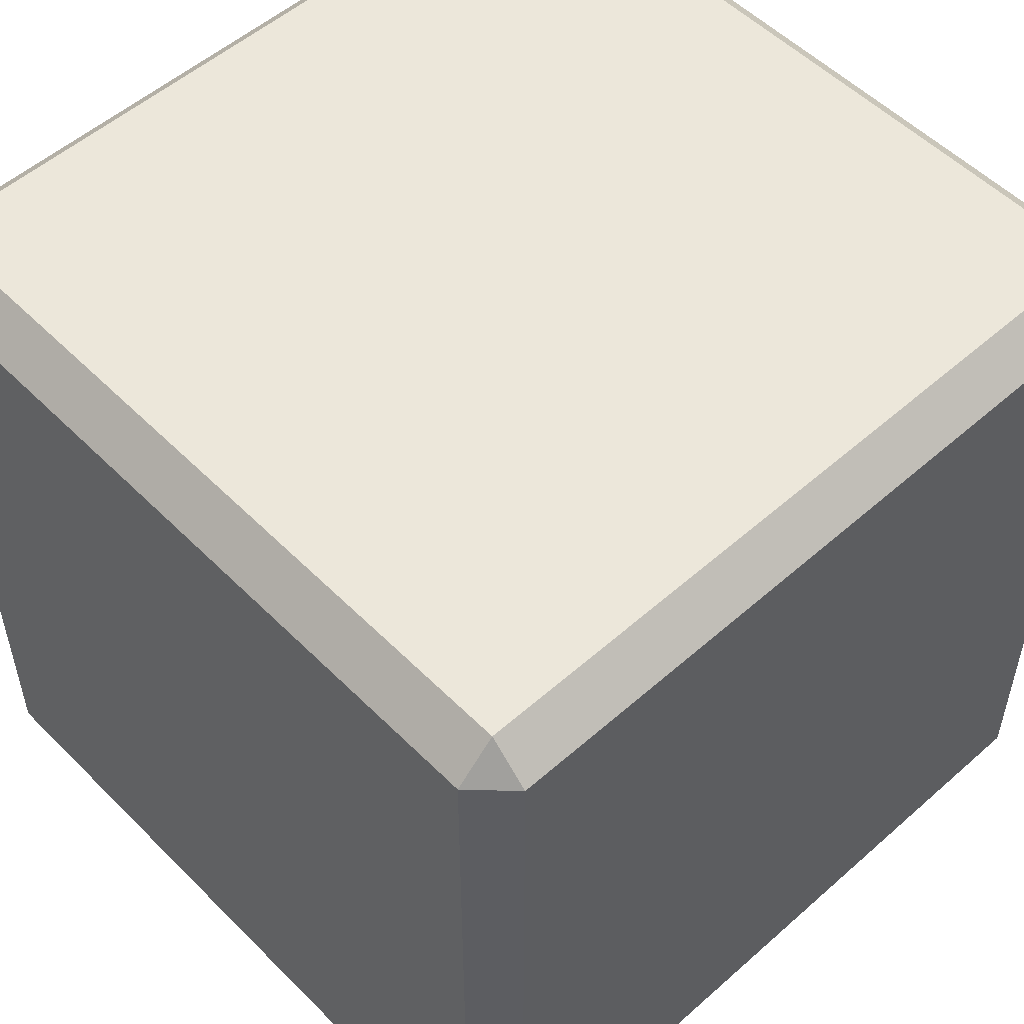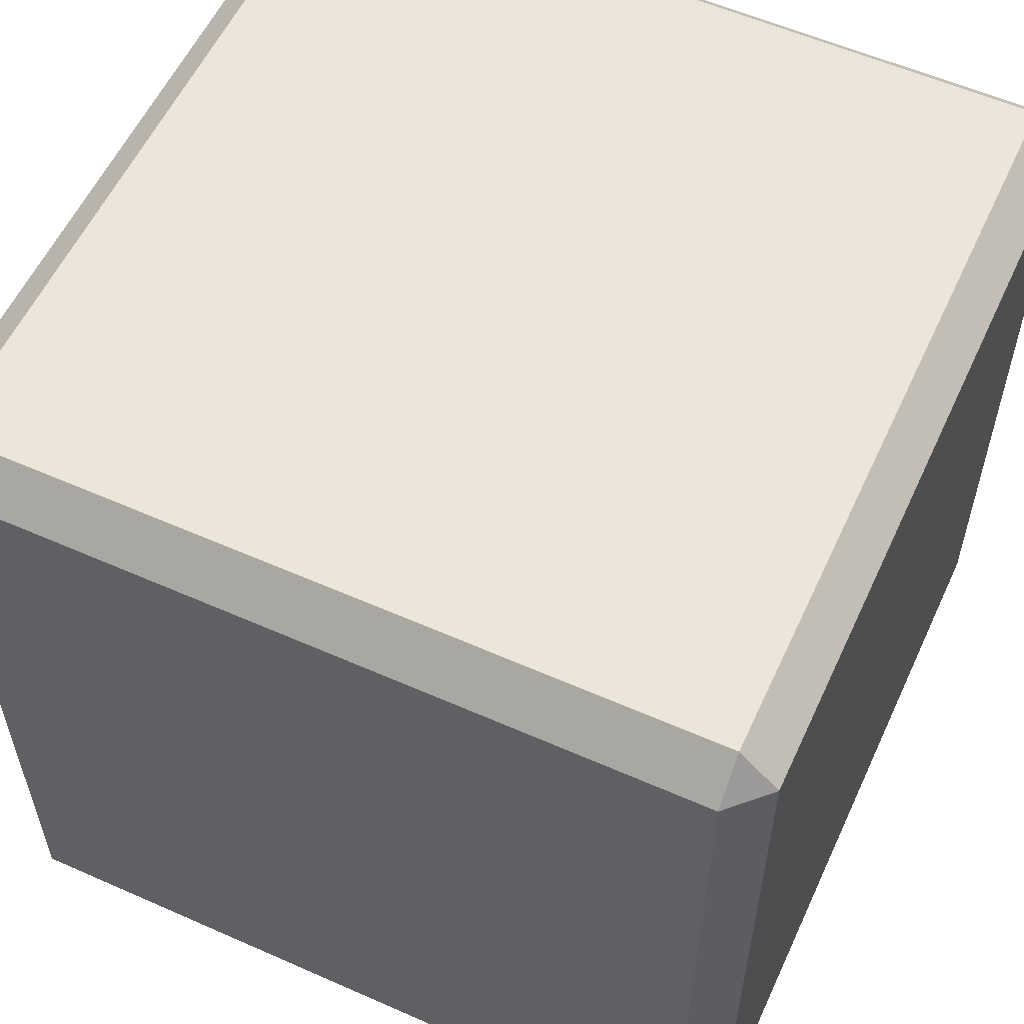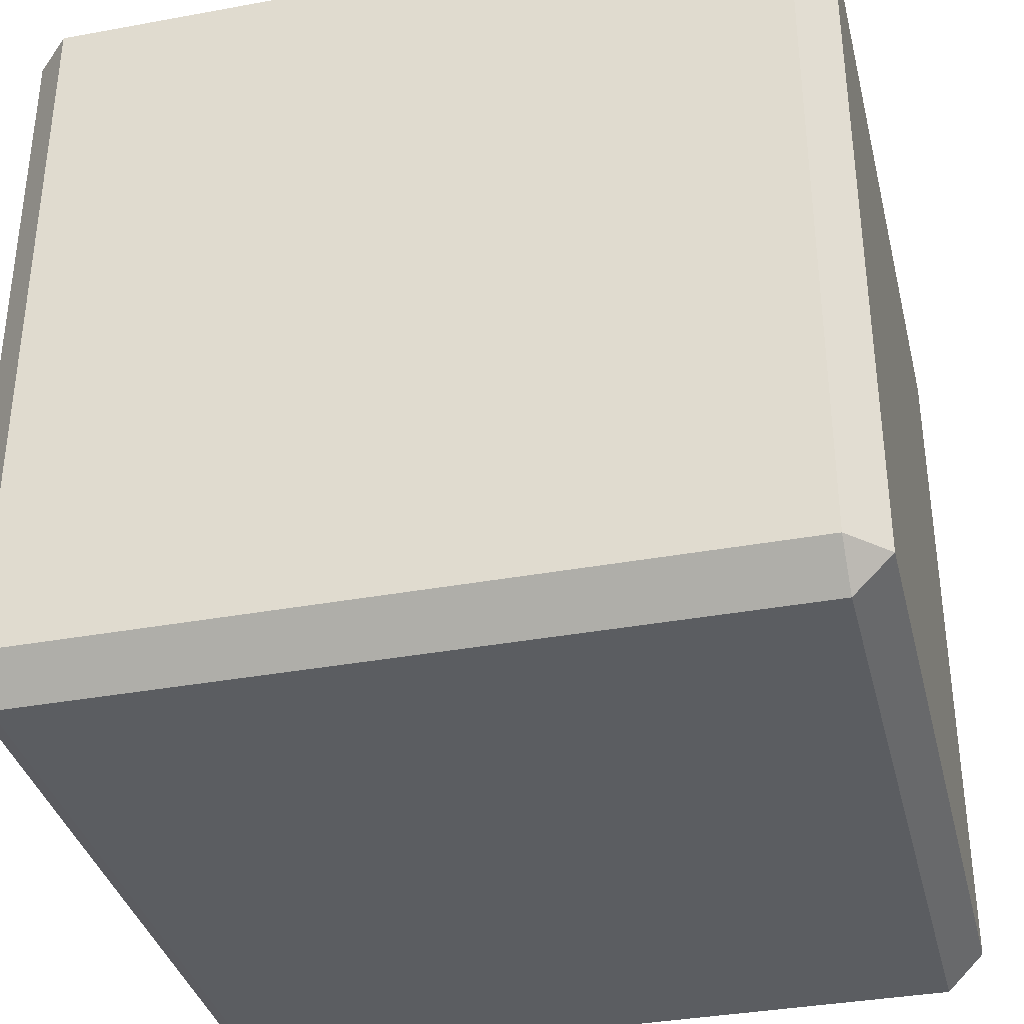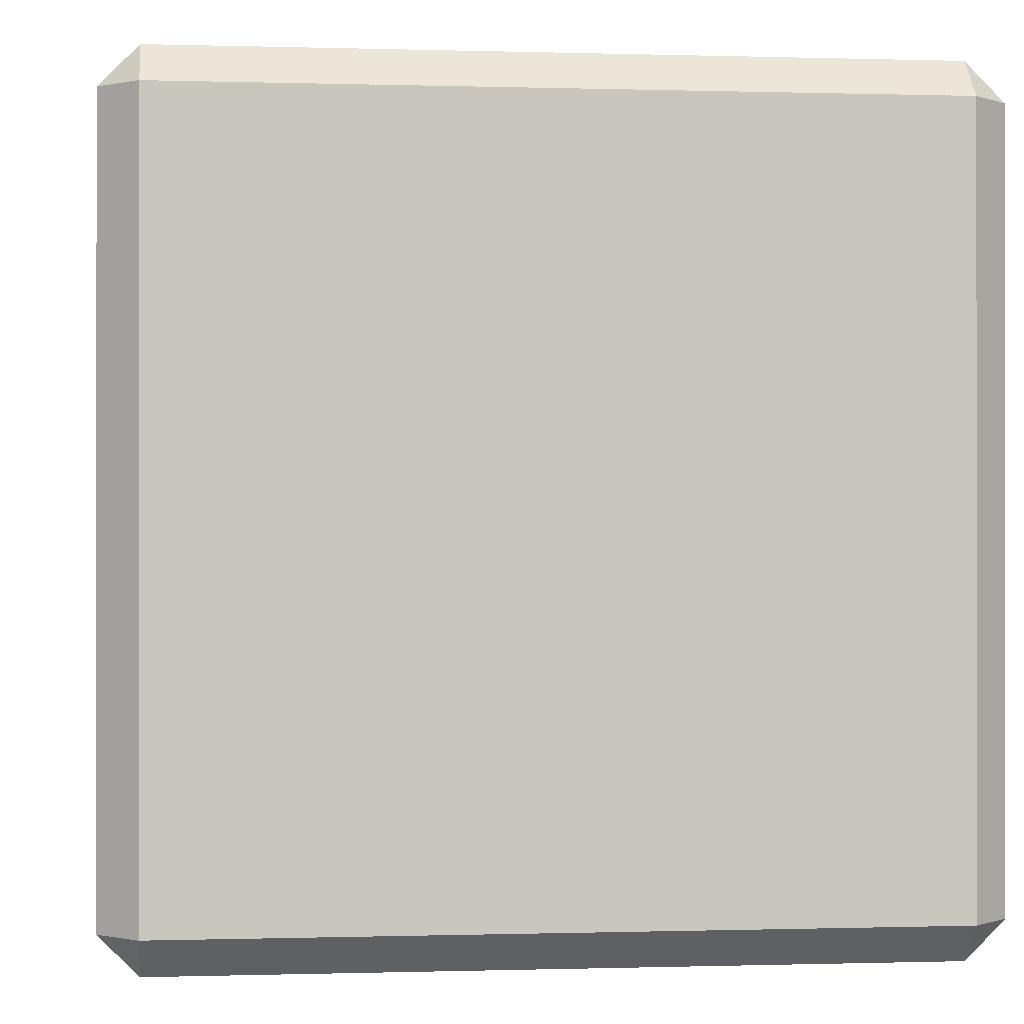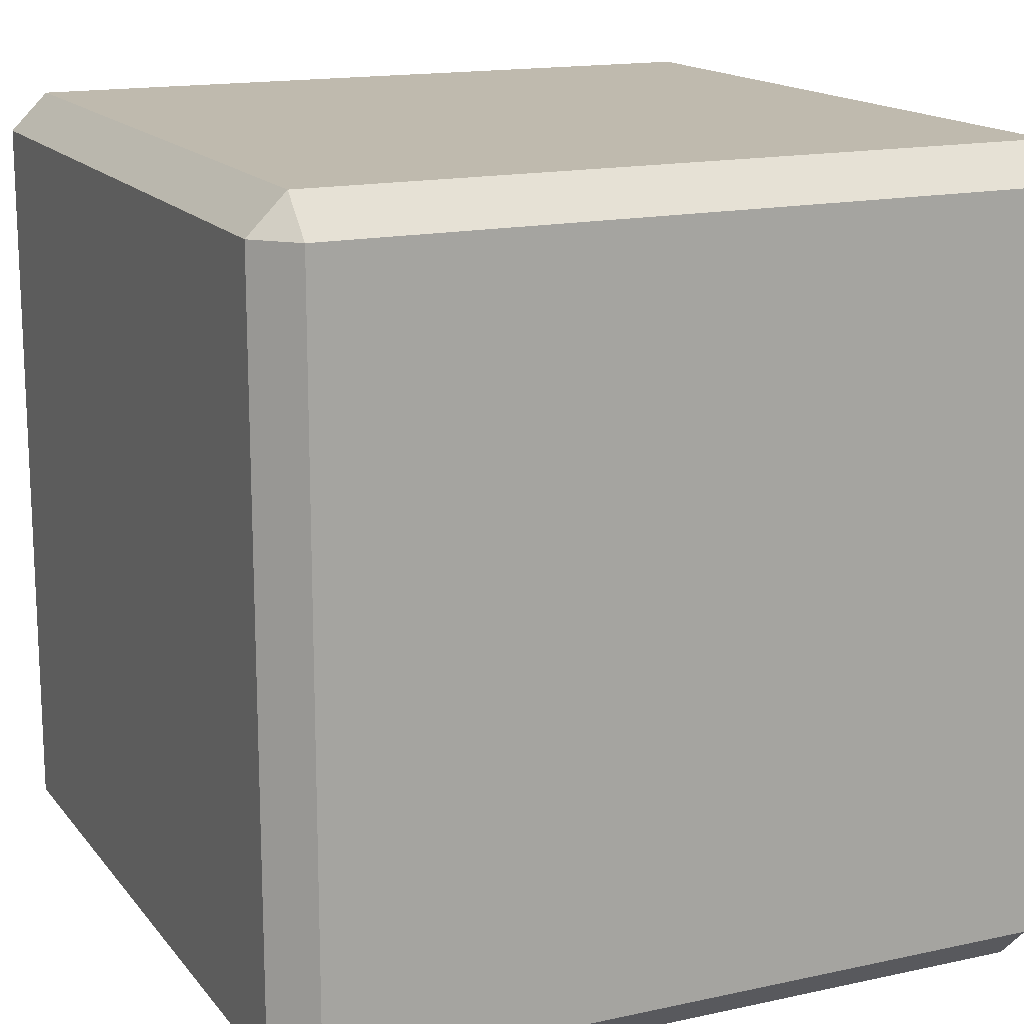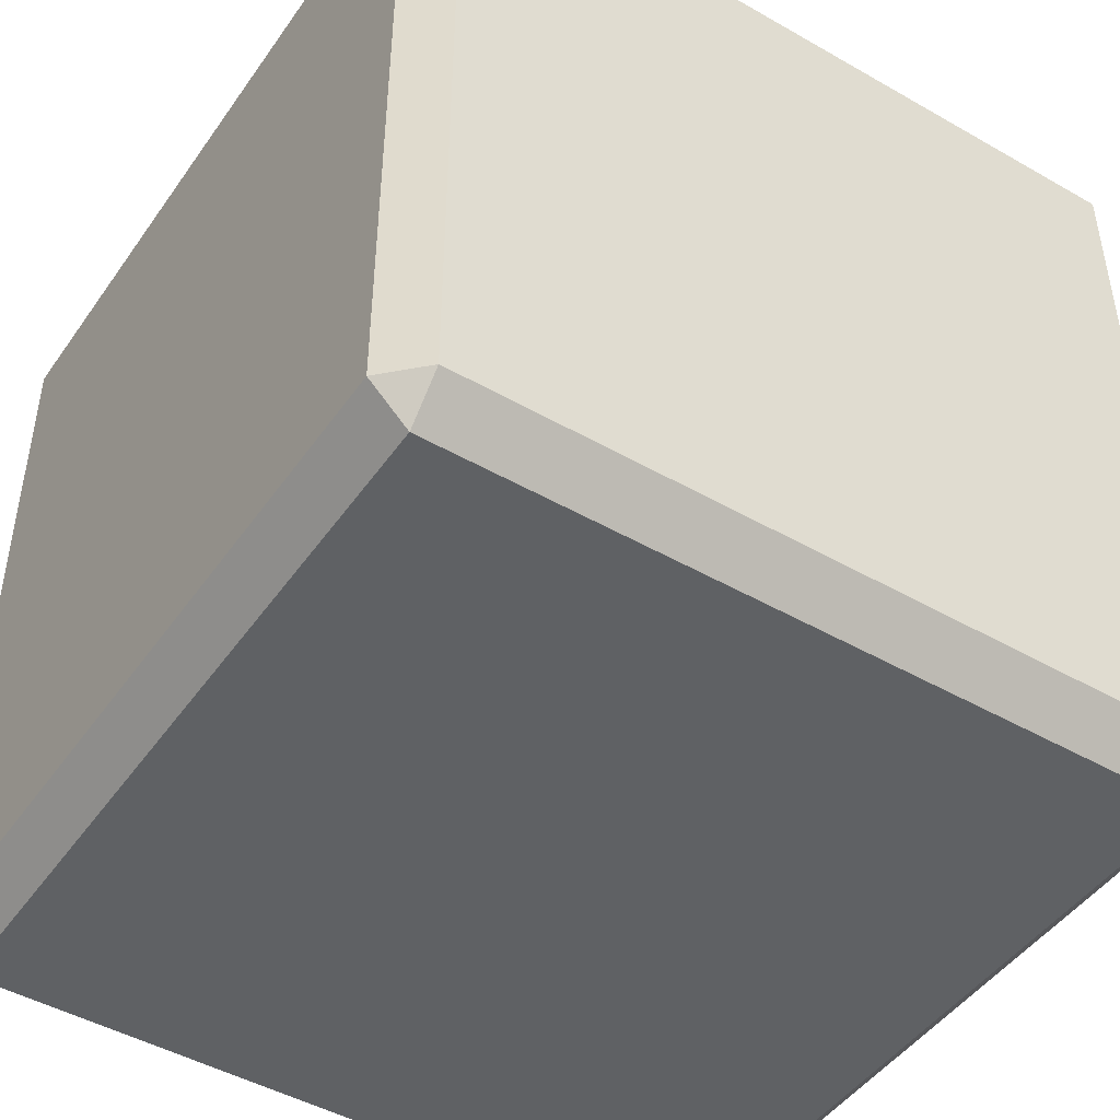
<metadata>
{"format":"obj","ext":"obj","renderer":"f3d","projection":"perspective","resolution":1024,"background":"white","views":[{"elev":53.4,"azim":-133.3,"up":"+Z"},{"elev":57.2,"azim":-155.3,"up":"+Z"},{"elev":-35.9,"azim":103.6,"up":"+Z"},{"elev":-0.2,"azim":173.4,"up":"+Z"},{"elev":15.6,"azim":-24.7,"up":"+Y"},{"elev":-46.6,"azim":-123.1,"up":"+Y"}]}
</metadata>
<code>
o Cube
v 0.9072 0.9072 -1
v 0.9072 1 -0.9072
v 1 0.9072 -0.9072
v 0.9072 -1 -0.9072
v 0.9072 -0.9072 -1
v 1 -0.9072 -0.9072
v 1 0.9072 0.9072
v 0.9072 1 0.9072
v 0.9072 0.9072 1
v 1 -0.9072 0.9072
v 0.9072 -0.9072 1
v 0.9072 -1 0.9072
v -0.9072 0.9072 -1
v -1 0.9072 -0.9072
v -0.9072 1 -0.9072
v -1 -0.9072 -0.9072
v -0.9072 -0.9072 -1
v -0.9072 -1 -0.9072
v -1 0.9072 0.9072
v -0.9072 0.9072 1
v -0.9072 1 0.9072
v -0.9072 -1 0.9072
v -0.9072 -0.9072 1
v -1 -0.9072 0.9072
f 1 2 3
f 4 5 6
f 7 8 9
f 10 11 12
f 13 14 15
f 16 17 18
f 19 20 21
f 22 23 24
f 18 22 24 16
f 4 18 17 5
f 3 6 5 1
f 23 20 19 24
f 9 11 10 7
f 13 17 16 14
f 8 21 20 9
f 2 8 7 3
f 22 12 11 23
f 21 15 14 19
f 15 2 1 13
f 12 4 6 10
f 2 15 21 8
f 6 3 7 10
f 17 13 1 5
f 24 19 14 16
f 11 9 20 23
f 18 4 12 22

</code>
